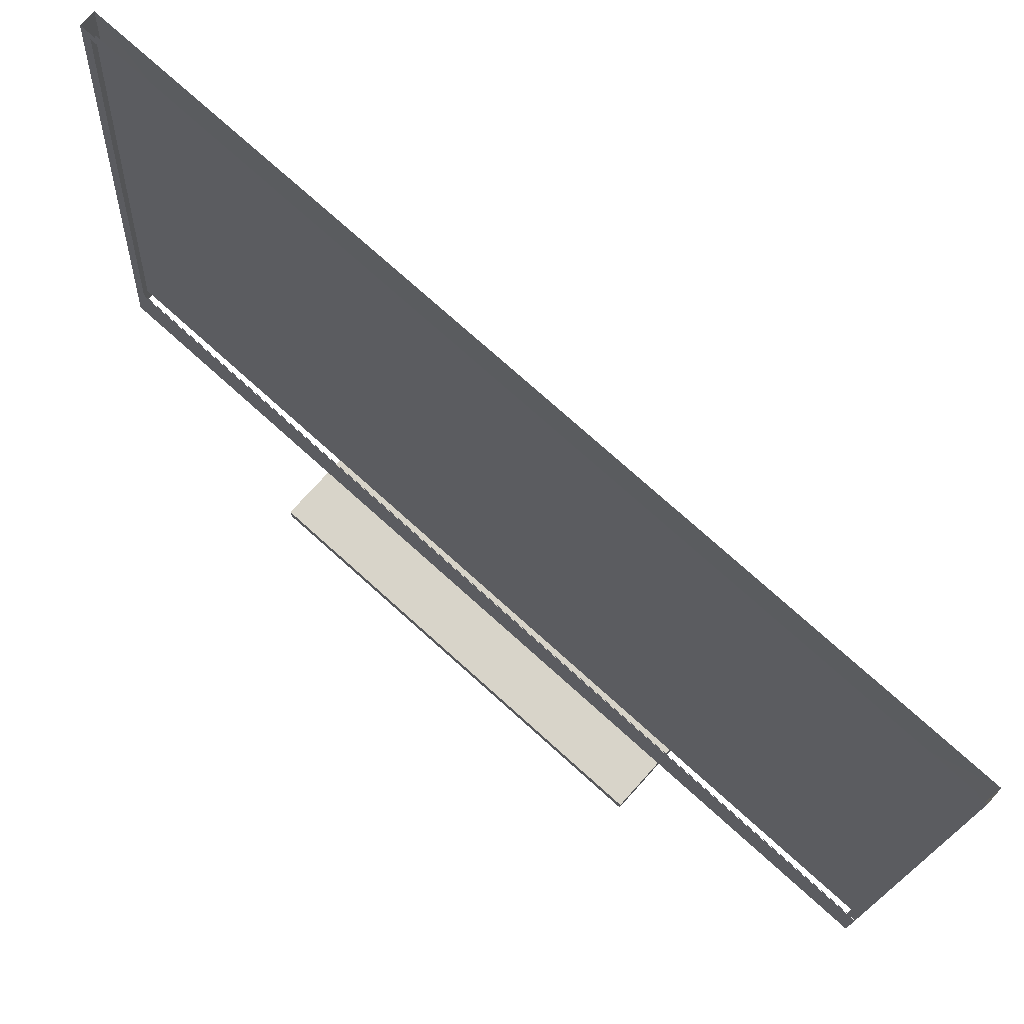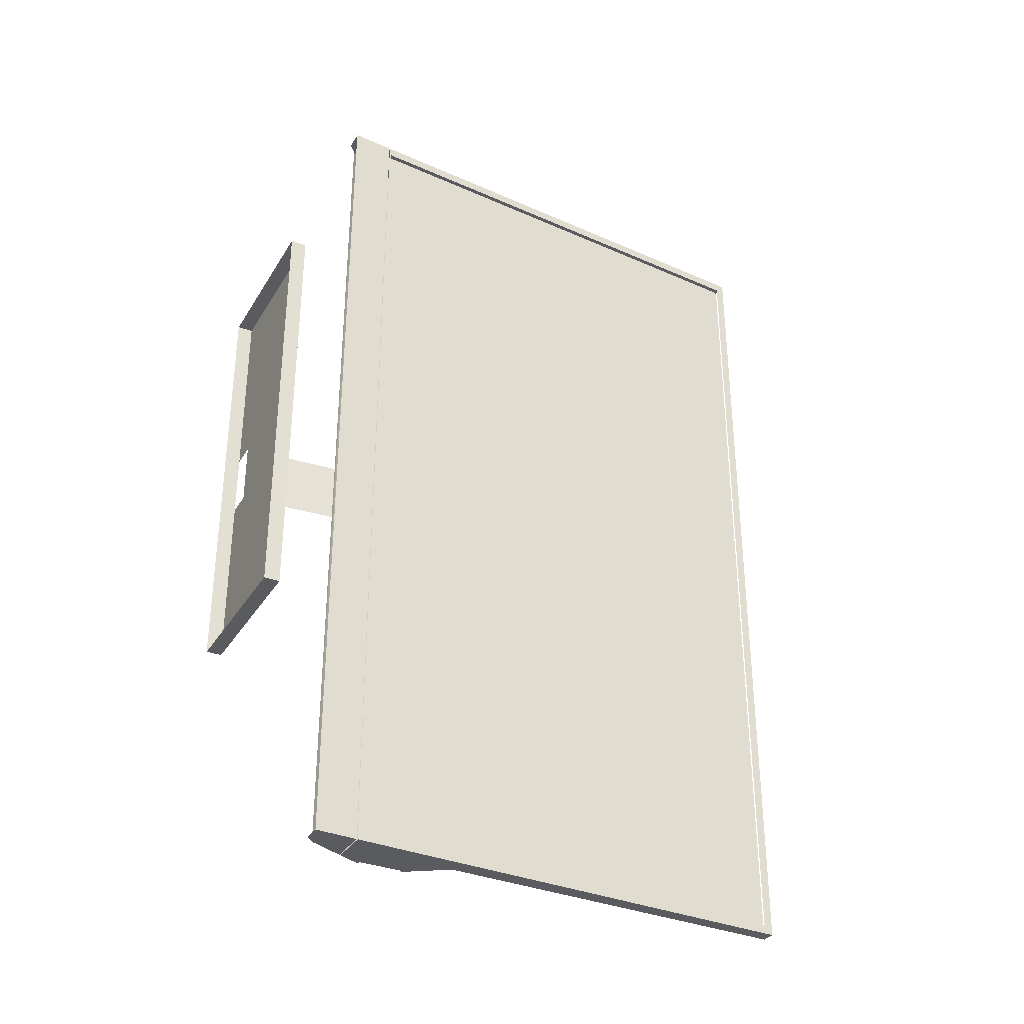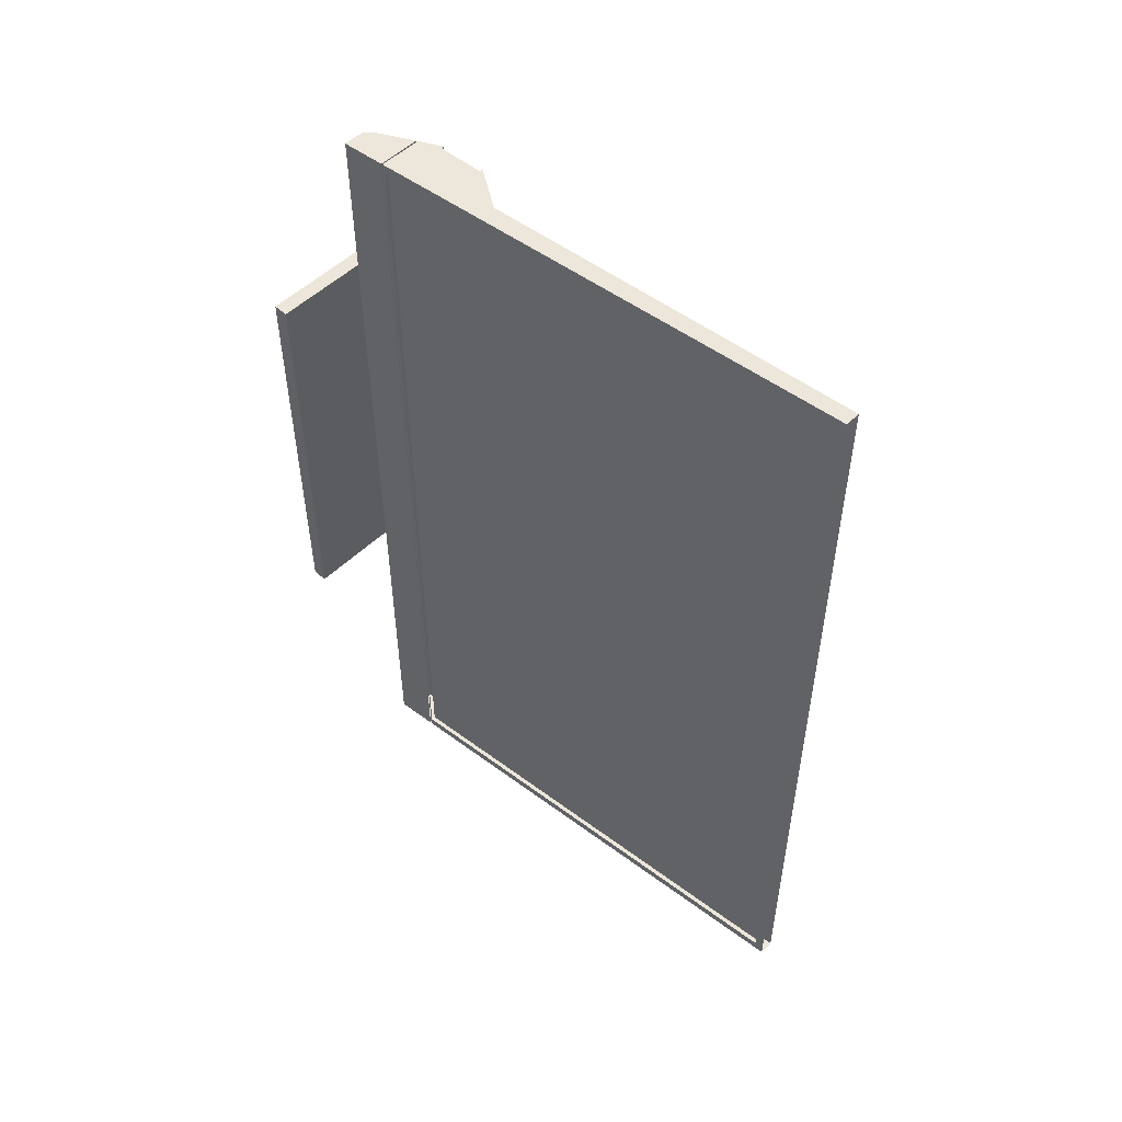
<metadata>
{"format":"obj","ext":"obj","renderer":"f3d","projection":"perspective","resolution":1024,"background":"white","views":[{"elev":75.0,"azim":132.0,"up":"+Y"},{"elev":-32.6,"azim":63.2,"up":"+Z"},{"elev":51.5,"azim":133.7,"up":"+Z"}]}
</metadata>
<code>
v 0.005488 -0.06488 -0.02924
v 0.000374 -0.06901 -0.02923
v 0.006695 -0.066 -0.02924
v 0.005053 -0.06443 -0.02923
v 0.006681 -0.06608 -0.02926
v 0.000393 -0.06907 -0.02928
v 0.005522 -0.06481 -0.02926
v 0.005104 -0.06438 -0.02927
v 0.006681 -0.06608 0.02412
v 0.006695 -0.066 0.02413
v 0.006706 -0.06608 -0.3638
v 0.00667 -0.06601 -0.3638
v 0.005367 -0.06476 -0
v 0.005436 -0.06472 0
v 0.001428 -0.06075 -0.02922
v 0.001465 -0.0607 -0.02928
v 0.000385 -0.06907 0.02415
v 0.000382 -0.06901 0.0241
v -0.01682 -0.07725 -0.01977
v 0.005507 -0.06479 0.02414
v 0.005467 -0.06485 0.02411
v 0.009456 -0.06475 -0.4039
v 0.005055 -0.06443 0.0241
v 0.005103 -0.06439 0.02415
v 0.001423 -0.06075 0.02411
v -0.003282 -0.05742 -0.02922
v -0.003258 -0.05738 -0.02928
v 0.006707 -0.06608 0.364
v -0.00281 -0.06575 -0.02923
v -0.002857 -0.0658 -0.02927
v -0.01682 -0.07726 0.02201
v -0.01682 -0.1041 -0.4039
v 0.006669 -0.06601 0.364
v -0.01647 0.2843 -0.4039
v -0.002815 -0.06575 0.02409
v -0.002852 -0.0658 0.02415
v -0.01681 -0.1041 0.4039
v -0.01376 -0.1041 -0.4039
v 0.001469 -0.0607 0.02414
v -0.01647 0.2843 0.4039
v -0.002543 0.2843 -0.4039
v -0.01689 -0.1041 -0.4039
v -0.01689 -0.1041 0.4039
v 0.009455 -0.06475 0.4039
v -0.003282 -0.05742 0.02409
v -0.006566 -0.06311 -0.02922
v -0.006595 -0.06316 -0.02928
v -0.006566 -0.06311 0.02409
v -0.006595 -0.06316 0.02415
v -0.003258 -0.05738 0.02416
v -0.004657 -0.1669 -0.4039
v -0.002542 0.2843 0.4039
v 0.02705 -0.1669 -0.4039
v -0.008511 -0.05501 -0.02922
v -0.008492 -0.05495 -0.02928
v -0.01376 -0.1041 0.4039
v -0.01173 -0.1455 -0.4039
v 0.0351 -0.1669 -0.4039
v -0.001815 0.2756 -0.3951
v -0.008511 -0.05501 0.02409
v -0.01073 -0.06118 -0.02922
v -0.01075 -0.06124 -0.02928
v -0.01073 -0.06118 0.02409
v -0.01075 -0.06124 0.02415
v -0.008492 -0.05495 0.02415
v -0.01173 -0.1455 0.4039
v 0.02704 -0.1681 -0.4039
v -0.01474 -0.1469 -0.4039
v 0.02705 -0.1669 0.4039
v 0.03509 -0.1669 -0.3965
v 0.03497 -0.1655 -0.3951
v -0.001812 0.2756 0.3952
v -0.004655 -0.1669 0.4039
v -0.01409 -0.05355 -0.02922
v -0.01408 -0.0535 -0.02928
v -0.004046 -0.1681 -0.4039
v 0.03509 -0.1669 0.4039
v 0.03512 -0.1669 -0.3879
v 0.03497 -0.1655 0.3952
v -0.006274 0.2752 0.3952
v -0.01409 -0.05355 0.02409
v -0.01517 -0.06003 -0.02922
v -0.01518 -0.06008 -0.02928
v -0.01517 -0.06003 0.02409
v -0.01518 -0.06008 0.02415
v -0.01408 -0.0535 0.02415
v -0.01474 -0.1469 0.4039
v -0.004049 -0.1681 0.4039
v 0.02006 -0.2076 -0.4039
v 0.02705 -0.1681 0.4039
v -0.01192 -0.1893 -0.03264
v -0.006264 0.2752 -0.396
v -0.01983 -0.05311 -0.02922
v -0.01983 -0.05306 -0.02928
v 0.01224 -0.2004 0.4039
v 0.03521 -0.1681 -0.4039
v 0.01224 -0.2004 -0.4039
v -0.01192 -0.1893 0.01839
v 0.03052 -0.1659 -0.396
v 0.03052 -0.1658 0.3952
v -0.001785 0.2756 -0.396
v -0.01983 -0.05311 0.02409
v -0.01974 -0.05967 -0.02923
v -0.01974 -0.05974 -0.02927
v -0.01974 -0.05967 0.0241
v -0.01974 -0.05974 0.02415
v -0.01983 -0.05306 0.02416
v 0.02005 -0.2076 0.4039
v 0.03849 -0.2076 -0.4039
v 0.0352 -0.1681 0.4039
v 0.035 -0.1655 -0.396
v -0.02556 -0.05371 -0.02922
v -0.0243 -0.06015 -0.02922
v -0.02429 -0.06021 -0.02928
v -0.02556 -0.05371 0.02409
v -0.02557 -0.05366 -0.02928
v -0.0243 -0.06015 0.02409
v -0.02429 -0.06021 0.02415
v 0.03849 -0.2076 0.4039
v -0.02557 -0.05366 0.02415
v -0.0311 -0.05532 -0.02922
v -0.02871 -0.06143 -0.02922
v -0.02869 -0.06149 -0.02928
v -0.02871 -0.06143 0.02409
v -0.02869 -0.06149 0.02415
v -0.0311 -0.05532 0.02409
v -0.03112 -0.05527 -0.02928
v -0.03112 -0.05527 0.02415
v -0.03625 -0.05789 -0.02922
v -0.03281 -0.06348 -0.02922
v -0.03279 -0.06353 -0.02928
v -0.03281 -0.06348 0.02409
v -0.03279 -0.06353 0.02415
v -0.03625 -0.05789 0.02409
v -0.03628 -0.05784 -0.02928
v -0.03628 -0.05784 0.02415
v -0.04087 -0.06134 -0.02922
v -0.03649 -0.06623 -0.02922
v -0.03646 -0.06626 -0.02928
v -0.03649 -0.06622 0.0241
v -0.03645 -0.06627 0.02415
v -0.04088 -0.06133 0.02409
v -0.04091 -0.06129 -0.02928
v -0.0409 -0.0613 0.02416
v -0.0448 -0.06555 0.02409
v -0.03962 -0.06957 -0.02923
v -0.03957 -0.06962 -0.02927
v -0.03962 -0.06957 0.0241
v -0.03957 -0.06962 0.02415
v -0.0448 -0.06555 -0.02922
v -0.0421 -0.07344 0.02409
v -0.04484 -0.06552 0.02416
v -0.04205 -0.07346 0.02415
v -0.0421 -0.07344 -0.02922
v -0.04205 -0.07346 -0.02928
v -0.04791 -0.0704 0.02409
v -0.04484 -0.06552 -0.02928
v -0.04385 -0.07768 0.0241
v -0.04379 -0.07769 0.02415
v -0.04791 -0.0704 -0.02922
v -0.04546 -0.0929 0.02409
v -0.04797 -0.07037 0.02415
v -0.04541 -0.0929 0.02415
v -0.04385 -0.07768 -0.02923
v -0.04379 -0.07769 -0.02927
v -0.04988 -0.07518 0.0241
v -0.04546 -0.0929 -0.02922
v -0.04797 -0.07037 -0.02928
v -0.04541 -0.0929 -0.02928
v -0.04999 -0.1412 0.0241
v -0.04999 -0.1413 0.02415
v -0.04988 -0.07518 -0.02923
v -0.04995 -0.07515 0.02415
v -0.05 -0.1412 -0.02922
v -0.04998 -0.1413 -0.02928
v -0.05093 -0.07756 0.02409
v -0.04995 -0.07515 -0.02927
v -0.05098 -0.07754 0.02415
v -0.05785 -0.1409 -0.02928
v -0.05783 -0.1408 -0.02922
v -0.04298 -0.1416 -0.03148
v -0.05093 -0.07756 -0.02922
v -0.05098 -0.07754 -0.02928
v -0.05783 -0.1408 0.0241
v -0.05786 -0.1409 0.02415
v -0.06775 -0.1403 -0.03147
v -0.04299 -0.1416 0.02635
v -0.05222 -0.08244 0.0241
v -0.05228 -0.08242 0.02415
v -0.05278 -0.08748 -0.02924
v -0.05222 -0.08244 -0.02923
v -0.05228 -0.08242 -0.02927
v -0.05229 -0.2701 -0.03147
v -0.06775 -0.1403 0.02634
v -0.05225 -0.0826 0.0241
v -0.05232 -0.08259 0.02415
v -0.05278 -0.08748 0.02411
v -0.05225 -0.0826 -0.02923
v -0.05285 -0.08747 -0.02926
v -0.05232 -0.08259 -0.02927
v -0.05228 -0.2701 0.02635
v -0.07735 -0.2701 -0.03148
v -0.05285 -0.08747 0.02414
v -0.07734 -0.27 0.02636
v -0.05226 -0.27 -0.03151
v -0.07737 -0.27 -0.0315
v -0.05227 -0.27 0.02638
v 0.07735 -0.2701 -0.1946
v -0.07733 -0.2701 -0.1946
v -0.07738 -0.2701 0.02636
v 0.07734 -0.2701 0.194
v 0.07733 -0.2843 -0.1946
v -0.07734 -0.2843 -0.1946
v -0.07734 -0.27 0.194
v -0.07733 -0.2843 0.194
v 0.07734 -0.2843 0.194
v 0.07737 -0.2843 0.194
v -0.07738 -0.2843 0.194
v 0.07738 -0.2843 -0.1947
v -0.07737 -0.2843 -0.1947
v -0.01689 -0.07721 -0.01978
v -0.01688 -0.0772 0.02201
v 0.009413 -0.06472 -0.4039
v -0.01653 0.2843 -0.4039
v -0.01654 0.2843 0.4039
v 0.009414 -0.06472 0.4039
v -0.01379 -0.1041 0.4039
v -0.01379 -0.1041 -0.4039
v -0.01179 -0.1454 0.4039
v -0.01178 -0.1454 -0.4039
v -0.01482 -0.1469 -0.4039
v -0.004107 -0.1681 -0.4039
v -0.01198 -0.1894 -0.03265
v -0.01482 -0.1469 0.4039
v -0.01198 -0.1894 0.01839
v 0.01218 -0.2004 -0.4039
v -0.004105 -0.1681 0.4039
v 0.01218 -0.2004 0.4039
v -0.002481 0.2843 -0.4039
v -0.00469 -0.1669 -0.4039
v 0.02707 -0.167 -0.4039
v -0.002483 0.2843 0.4039
v 0.03515 -0.167 -0.4039
v 0.02707 -0.1669 0.4039
v -0.004692 -0.1669 0.4039
v 0.03516 -0.1669 0.4039
v 0.02708 -0.1681 -0.4039
v 0.02004 -0.2076 -0.4039
v 0.03524 -0.1681 -0.4039
v 0.02004 -0.2076 0.4039
v 0.03854 -0.2076 -0.4039
v 0.02707 -0.1681 0.4039
v 0.03525 -0.1681 0.4039
v 0.03854 -0.2076 0.4039
v -0.04295 -0.1416 -0.0315
v -0.06778 -0.1403 -0.0315
v -0.04294 -0.1416 0.02637
v -0.06778 -0.1403 0.02639
v -0.001753 0.2755 -0.3951
v 0.03516 -0.167 -0.3965
v 0.03503 -0.1654 -0.3951
v -0.001756 0.2756 0.3951
v 0.03503 -0.1654 0.3951
v -0.006226 0.2752 -0.396
v -0.006216 0.2752 0.3951
v 0.03056 -0.1658 -0.396
v 0.03055 -0.1658 0.3951
v 0.07737 -0.27 -0.1947
v 0.07738 -0.27 0.194
v -0.07738 -0.27 -0.1947
v -0.07737 -0.27 0.194
v 0.03512 -0.167 -0.3879
v -0.001782 0.2755 -0.3959
v 0.035 -0.1654 -0.396
g mesh1-geometry-0
f 1 2 3
f 2 1 4
f 5 6 7
f 8 7 6
f 9 6 5
f 3 2 10
f 6 11 5
f 7 10 3
f 5 9 1
f 7 3 12
f 11 5 1
f 13 4 1
f 7 8 14
f 2 4 15
f 16 8 6
f 6 9 17
f 18 10 2
f 6 19 11
f 10 7 20
f 21 1 9
f 22 1 11
f 4 13 23
f 24 14 8
f 1 22 13
f 20 7 14
f 13 1 21
f 4 25 15
f 2 15 26
f 27 16 6
f 18 21 9
f 10 20 17
f 9 28 17
f 29 18 2
f 6 17 30
f 17 31 6
f 6 31 19
f 32 11 19
f 20 33 10
f 9 28 21
f 11 32 22
f 23 13 21
f 20 14 24
f 25 4 23
f 34 14 22
f 14 32 22
f 13 28 21
f 25 26 15
f 2 26 29
f 30 27 6
f 21 18 23
f 24 17 20
f 31 17 28
f 18 29 35
f 36 30 17
f 37 19 31
f 19 37 32
f 38 22 32
f 23 18 25
f 39 17 24
f 40 14 34
f 22 41 34
f 14 37 32
f 42 43 13
f 28 13 44
f 26 25 45
f 29 26 46
f 47 27 30
f 28 37 31
f 29 48 35
f 36 49 30
f 45 18 35
f 36 17 50
f 37 38 42
f 51 22 38
f 25 18 45
f 50 17 39
f 40 44 14
f 34 52 40
f 53 41 22
f 52 34 41
f 44 37 14
f 37 28 44
f 45 54 26
f 46 26 54
f 55 27 47
f 48 29 46
f 47 30 49
f 45 35 48
f 49 36 50
f 38 37 56
f 22 51 53
f 51 38 57
f 52 44 40
f 41 53 58
f 41 59 52
f 44 56 37
f 54 45 60
f 46 54 61
f 62 55 47
f 46 63 48
f 49 64 47
f 45 48 60
f 65 49 50
f 66 38 56
f 51 67 53
f 38 66 57
f 68 51 57
f 52 69 44
f 53 70 58
f 70 41 58
f 41 71 59
f 72 52 59
f 44 73 56
f 60 74 54
f 61 54 74
f 75 55 62
f 63 46 61
f 62 47 64
f 60 48 63
f 64 49 65
f 56 73 66
f 67 51 76
f 67 69 53
f 66 68 57
f 73 51 68
f 69 52 77
f 73 44 69
f 53 78 70
f 41 70 71
f 79 52 72
f 59 80 72
f 74 60 81
f 61 74 82
f 83 75 62
f 61 84 63
f 64 85 62
f 60 63 81
f 86 64 65
f 87 66 73
f 88 76 51
f 89 67 76
f 69 67 90
f 69 78 53
f 68 66 87
f 91 76 68
f 88 51 73
f 73 68 87
f 79 77 52
f 78 69 77
f 71 70 79
f 80 59 92
f 81 93 74
f 82 74 93
f 94 75 83
f 84 61 82
f 83 62 85
f 81 63 84
f 85 64 86
f 95 76 88
f 89 96 67
f 89 76 97
f 96 90 67
f 98 68 87
f 76 91 97
f 68 98 91
f 70 77 79
f 79 99 71
f 99 79 100
f 92 59 101
f 99 80 92
f 80 99 100
f 93 81 102
f 82 93 103
f 104 94 83
f 82 105 84
f 85 106 83
f 81 84 102
f 107 85 86
f 88 98 87
f 76 95 97
f 88 108 95
f 98 88 95
f 96 89 109
f 95 89 97
f 90 96 110
f 90 108 88
f 98 97 91
f 71 99 111
f 101 99 92
f 102 112 93
f 103 93 113
f 114 94 104
f 105 82 103
f 104 83 106
f 102 84 105
f 106 85 107
f 97 98 95
f 89 95 108
f 108 109 89
f 109 110 96
f 110 108 90
f 99 101 111
f 112 102 115
f 113 93 112
f 116 94 114
f 117 103 113
f 114 104 118
f 103 117 105
f 106 118 104
f 102 105 117
f 118 106 107
f 109 108 119
f 110 109 119
f 108 110 119
f 102 117 115
f 120 118 107
f 115 121 112
f 113 112 122
f 123 116 114
f 113 124 117
f 118 125 114
f 115 117 124
f 125 118 120
f 121 115 126
f 122 112 121
f 127 116 123
f 124 113 122
f 123 114 125
f 115 124 126
f 128 125 120
f 126 129 121
f 122 121 130
f 131 127 123
f 122 132 124
f 125 133 123
f 126 124 132
f 133 125 128
f 129 126 134
f 130 121 129
f 135 127 131
f 132 122 130
f 131 123 133
f 126 132 134
f 136 133 128
f 134 137 129
f 130 129 138
f 139 135 131
f 130 140 132
f 133 141 131
f 134 132 140
f 141 133 136
f 137 134 142
f 138 129 137
f 143 135 139
f 140 130 138
f 139 131 141
f 134 140 142
f 144 141 136
f 145 137 142
f 138 137 146
f 147 143 139
f 146 140 138
f 139 141 147
f 142 140 148
f 149 141 144
f 137 145 150
f 142 151 145
f 152 153 144
f 146 137 154
f 155 143 147
f 140 146 148
f 149 147 141
f 142 148 151
f 153 149 144
f 156 150 145
f 154 137 150
f 157 143 155
f 145 151 158
f 159 153 152
f 154 148 146
f 147 149 155
f 148 154 151
f 153 155 149
f 150 156 160
f 145 161 156
f 162 163 152
f 154 150 164
f 165 157 155
f 151 164 158
f 159 165 153
f 145 158 161
f 163 159 152
f 164 151 154
f 155 153 165
f 166 160 156
f 167 150 160
f 168 157 169
f 156 161 170
f 171 163 162
f 164 150 167
f 169 157 165
f 167 158 164
f 165 159 169
f 158 167 161
f 163 169 159
f 160 166 172
f 156 170 166
f 173 171 162
f 167 160 174
f 175 168 169
f 161 174 170
f 171 175 163
f 174 161 167
f 169 163 175
f 176 172 166
f 174 160 172
f 177 168 175
f 166 170 176
f 178 171 173
f 171 179 175
f 174 180 170
f 181 171 175
f 172 176 182
f 174 172 182
f 183 177 175
f 176 170 184
f 185 171 178
f 179 171 185
f 184 170 180
f 174 182 180
f 179 183 175
f 179 186 175
f 187 171 181
f 181 175 186
f 188 182 176
f 171 187 185
f 176 184 188
f 189 185 178
f 190 184 180
f 185 186 179
f 180 182 191
f 192 183 179
f 193 187 181
f 186 193 181
f 182 188 191
f 194 185 187
f 188 184 195
f 196 185 189
f 184 190 197
f 180 198 190
f 199 200 179
f 185 194 186
f 180 191 198
f 200 192 179
f 187 193 201
f 193 186 202
f 195 191 188
f 201 194 187
f 195 184 197
f 203 185 196
f 198 197 190
f 204 186 194
f 191 195 198
f 201 202 193
f 205 206 207
f 208 201 193
f 186 204 202
f 209 193 202
f 194 201 204
f 197 198 195
f 202 201 210
f 204 207 206
f 211 201 208
f 208 193 209
f 211 210 201
f 212 211 208
f 209 213 208
f 210 211 214
f 215 209 214
f 211 212 216
f 212 208 213
f 209 215 213
f 211 216 214
f 215 214 216
f 212 215 216
f 217 218 219
f 215 212 213
f 220 219 218
g mesh1-geometry-1
f 3 12 2
f 12 221 2
f 18 33 10
f 2 222 18
f 221 222 2
f 221 12 42
f 223 42 12
f 223 13 224
f 33 18 222
f 222 221 43
f 42 43 221
f 224 13 225
f 13 226 225
f 227 228 229
f 230 229 228
f 231 232 233
f 234 231 235
f 236 233 232
f 233 235 231
f 234 235 237
f 238 237 235
f 233 236 235
f 238 235 236
g mesh1-geometry-2
f 12 7 223
f 14 223 7
f 223 42 13
f 20 33 14
f 226 14 33
f 222 43 33
f 13 43 226
f 226 33 43
g mesh1-geometry-3
f 16 39 8
f 24 8 39
f 16 27 39
f 50 39 27
f 27 55 50
f 65 50 55
f 55 75 65
f 86 65 75
f 75 94 86
f 107 86 94
f 94 116 107
f 120 107 116
f 116 127 120
f 128 120 127
f 127 135 128
f 136 128 135
f 135 143 136
f 144 136 143
f 144 143 152
f 157 152 143
f 152 157 162
f 168 162 157
f 162 168 173
f 177 173 168
f 173 177 178
f 183 178 177
f 178 183 189
f 179 185 199
f 192 189 183
f 203 199 185
f 189 192 196
f 199 203 200
f 200 196 192
f 196 200 203
g mesh1-geometry-4
f 42 223 228
f 224 239 223
f 228 223 240
f 223 239 241
f 241 240 223
f 230 228 240
f 225 226 242
f 243 241 239
f 43 227 226
f 230 240 231
f 226 244 242
f 227 245 226
f 229 245 227
f 246 242 244
f 244 226 245
f 245 229 234
f 232 247 248
f 247 249 248
f 236 232 248
f 238 250 237
f 251 248 249
f 237 250 252
f 252 250 253
f 254 253 250
g mesh1-geometry-5
f 32 228 43
f 227 43 228
f 230 231 229
f 231 240 245
f 240 232 237
f 234 229 231
f 245 240 237
f 234 231 245
f 237 232 238
f 236 238 232
f 236 248 238
f 250 238 248
f 248 251 250
f 254 250 251
g mesh1-geometry-6
f 225 242 224
f 239 224 242
f 241 247 240
f 232 240 247
f 245 237 244
f 252 244 237
f 174 170 255
f 174 256 180
f 255 170 257
f 256 174 255
f 184 257 170
f 180 256 184
f 255 205 256
f 257 184 258
f 256 258 184
f 206 256 205
f 257 258 207
f 258 256 210
f 206 210 256
f 204 207 258
g mesh1-geometry-7
f 242 259 239
f 243 239 260
f 259 261 239
f 259 242 262
f 261 260 239
f 262 242 263
f 242 246 263
f 263 260 261
f 263 246 260
f 264 265 266
f 267 266 265
f 249 253 251
f 254 251 253
f 255 257 205
f 207 205 257
f 268 269 219
f 268 220 270
f 271 270 218
f 217 219 269
f 220 268 219
f 220 218 270
f 271 217 269
f 217 271 218
g mesh1-geometry-8
f 243 260 241
f 241 244 247
f 260 272 241
f 262 265 259
f 252 247 244
f 241 272 244
f 246 244 272
f 69 88 73
f 72 100 79
f 263 267 262
f 264 259 265
f 100 72 80
f 265 262 267
f 247 252 249
f 88 69 90
f 261 266 263
f 267 263 266
f 273 259 264
f 253 249 252
f 274 266 261
f 264 266 273
f 274 273 266
g mesh1-geometry-9
f 205 207 268
f 206 205 270
f 268 207 269
f 270 205 268
f 207 204 269
f 271 269 204

</code>
